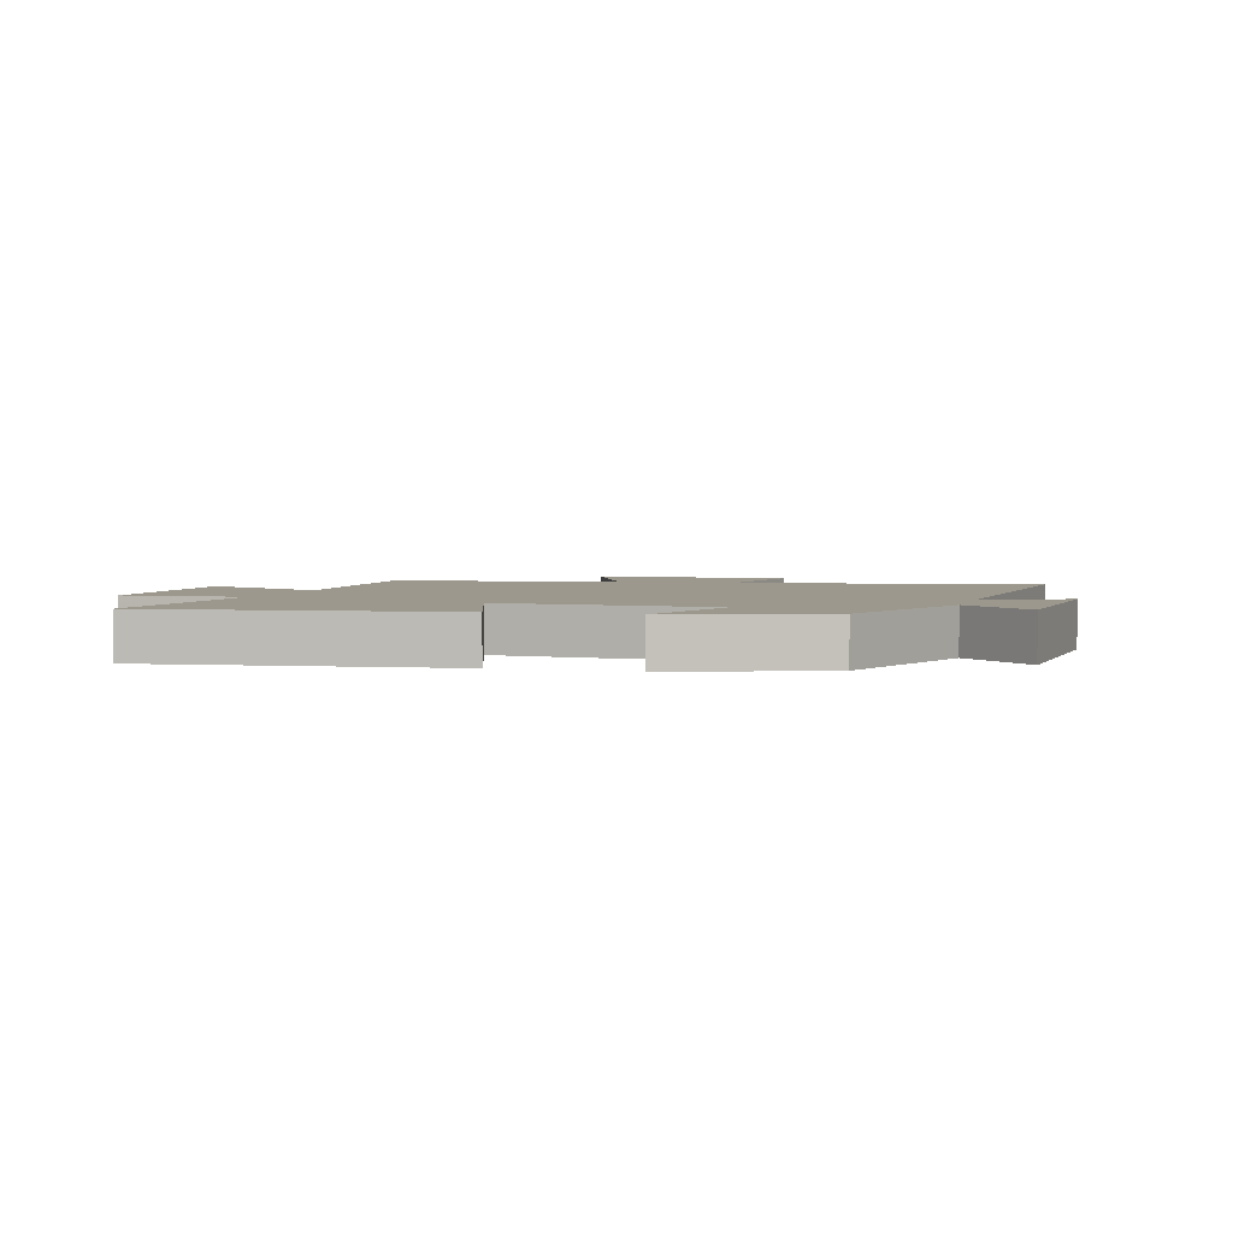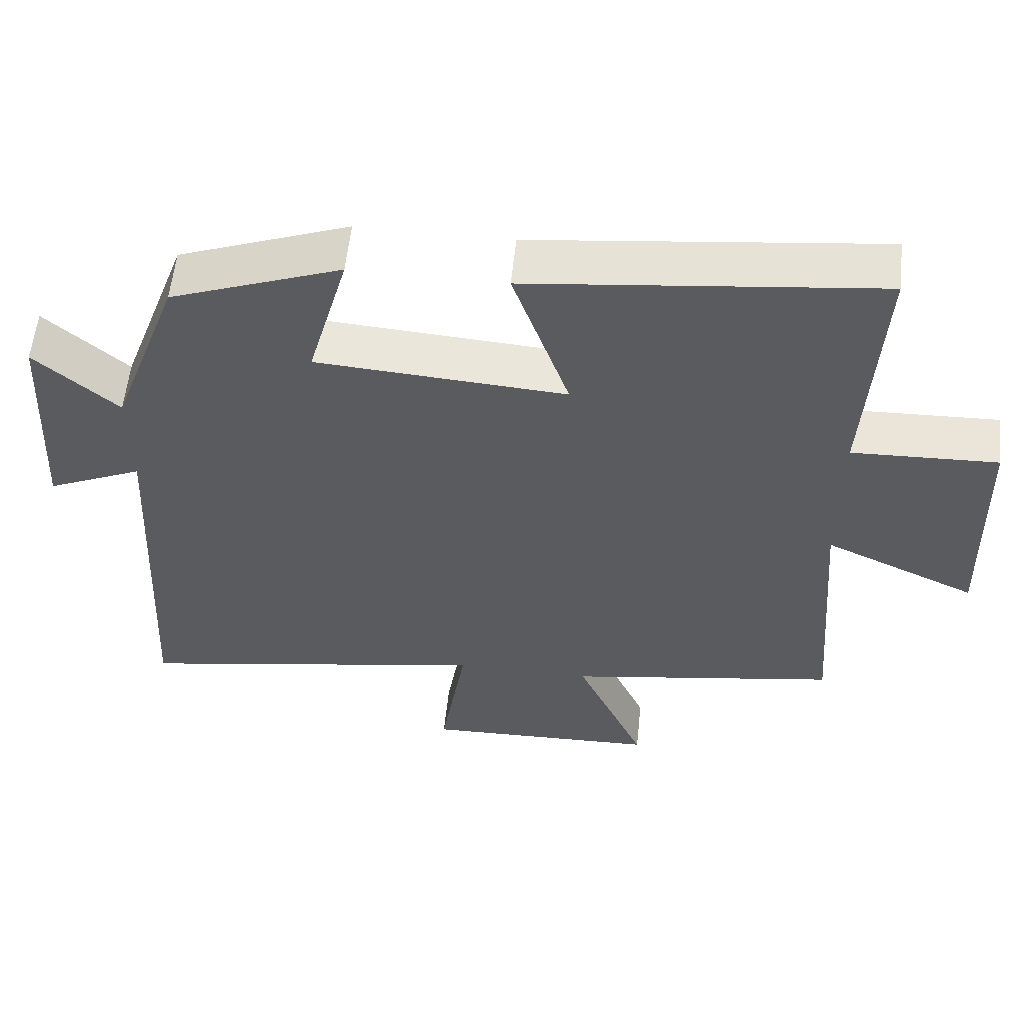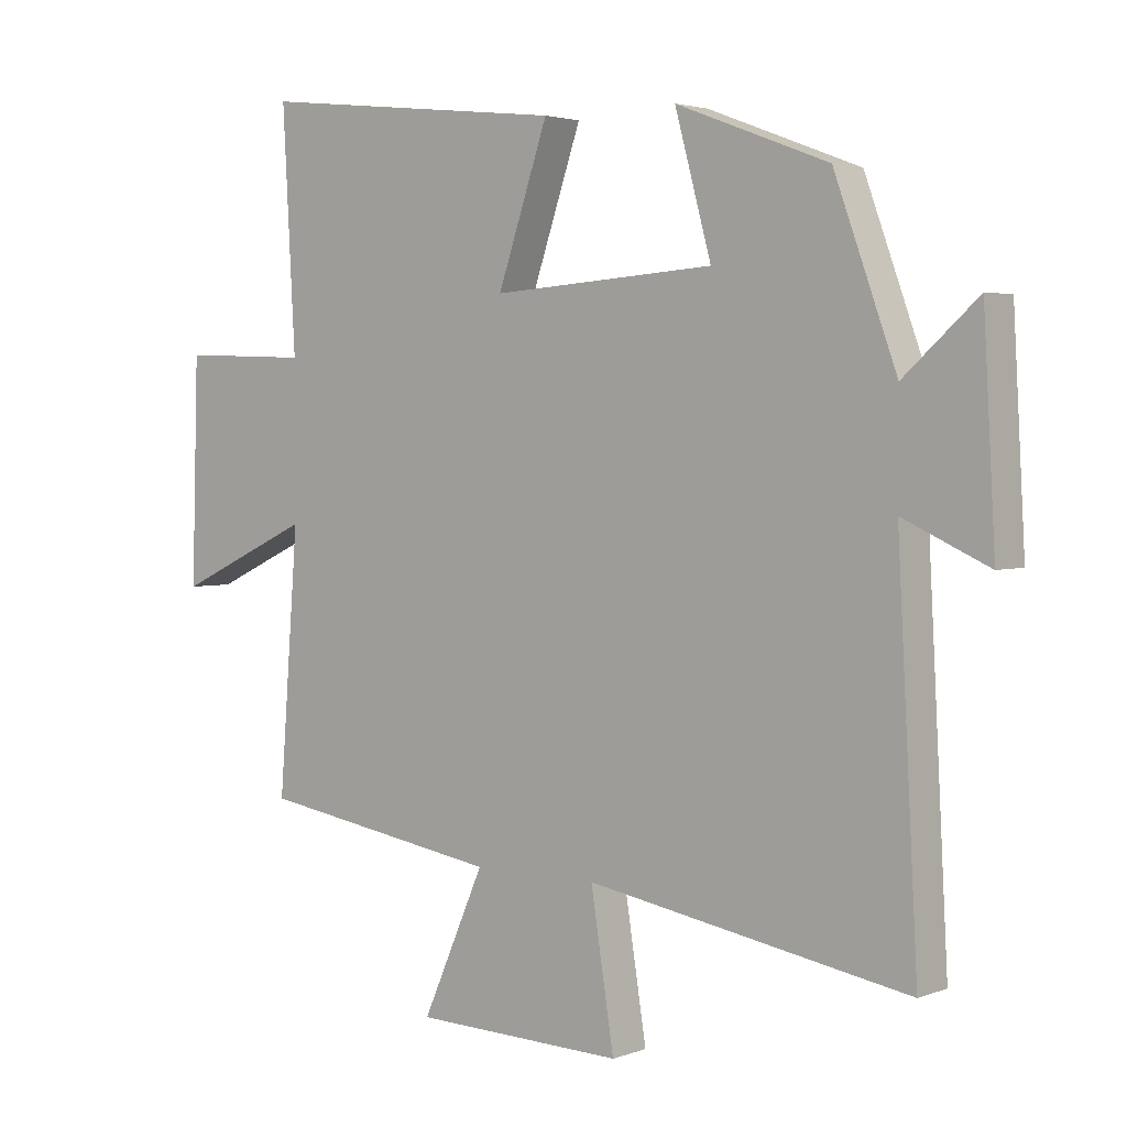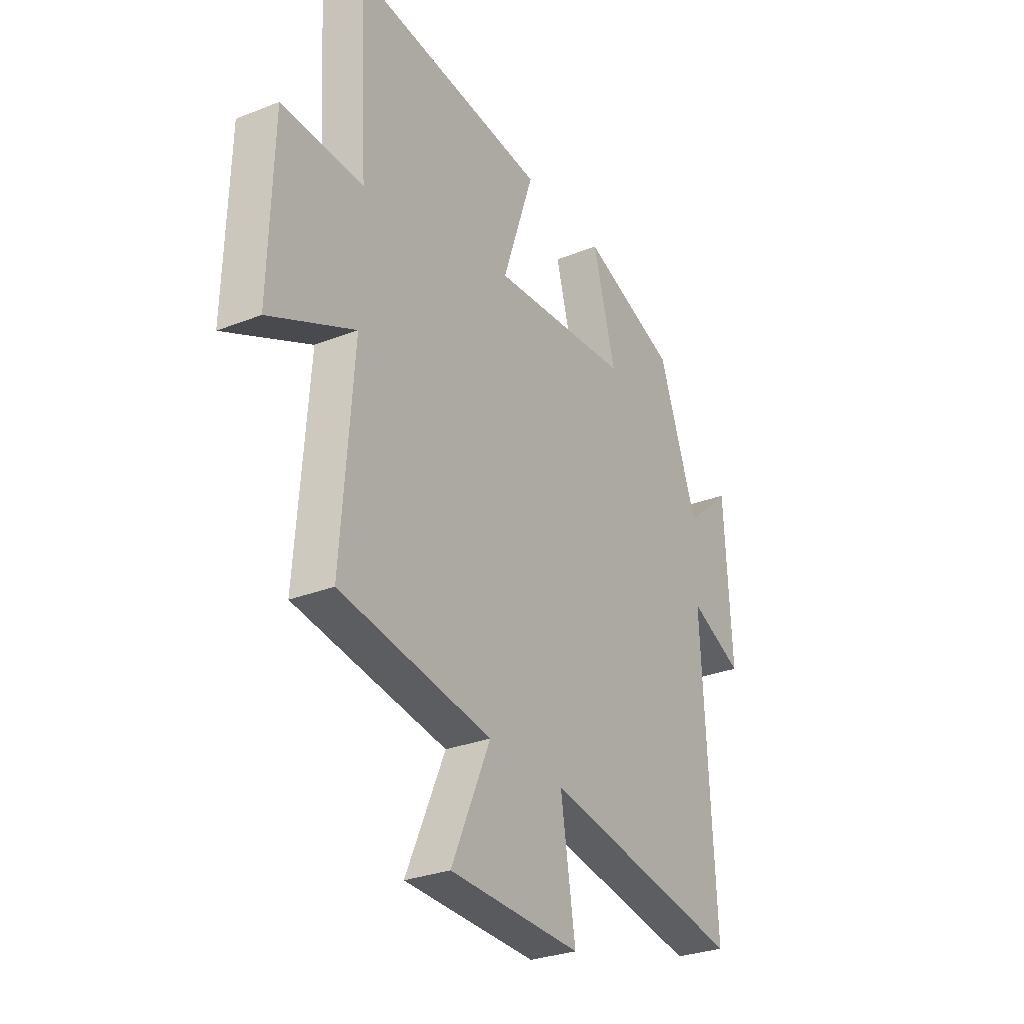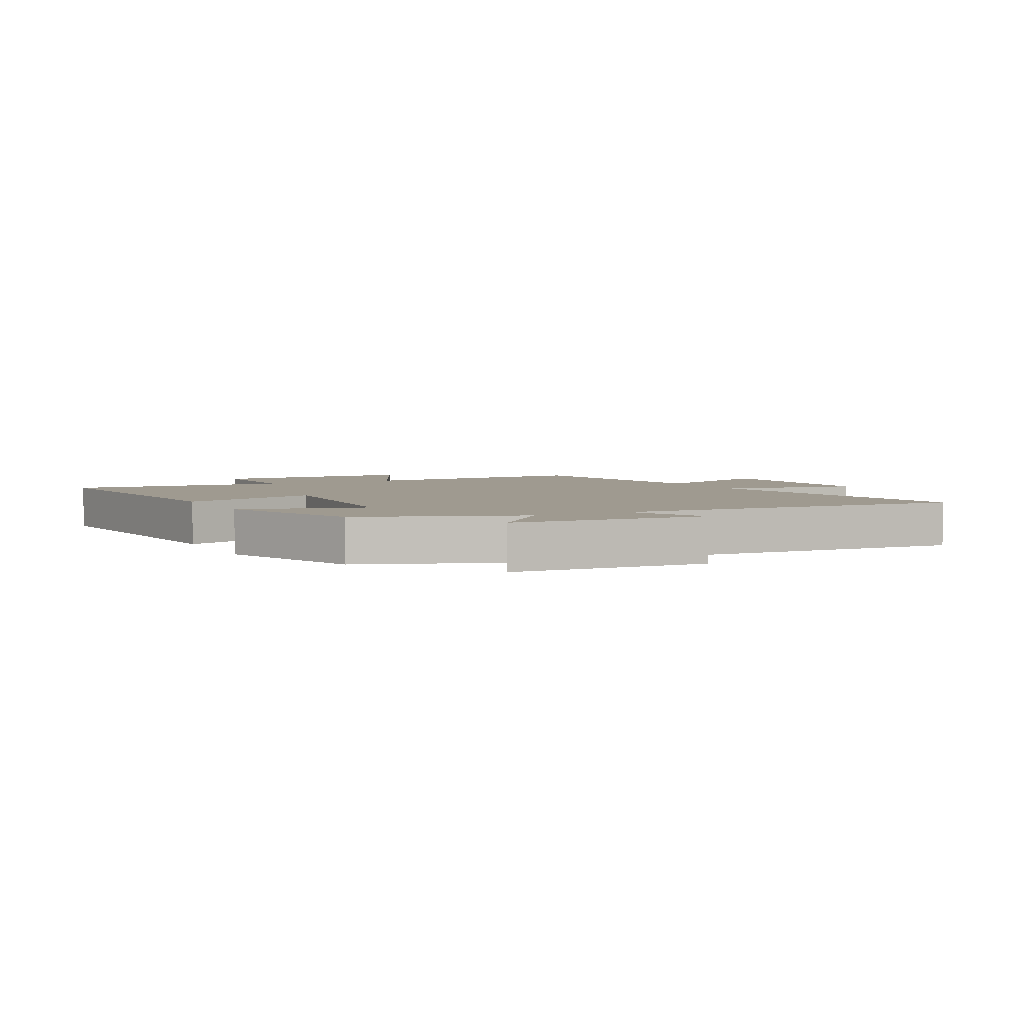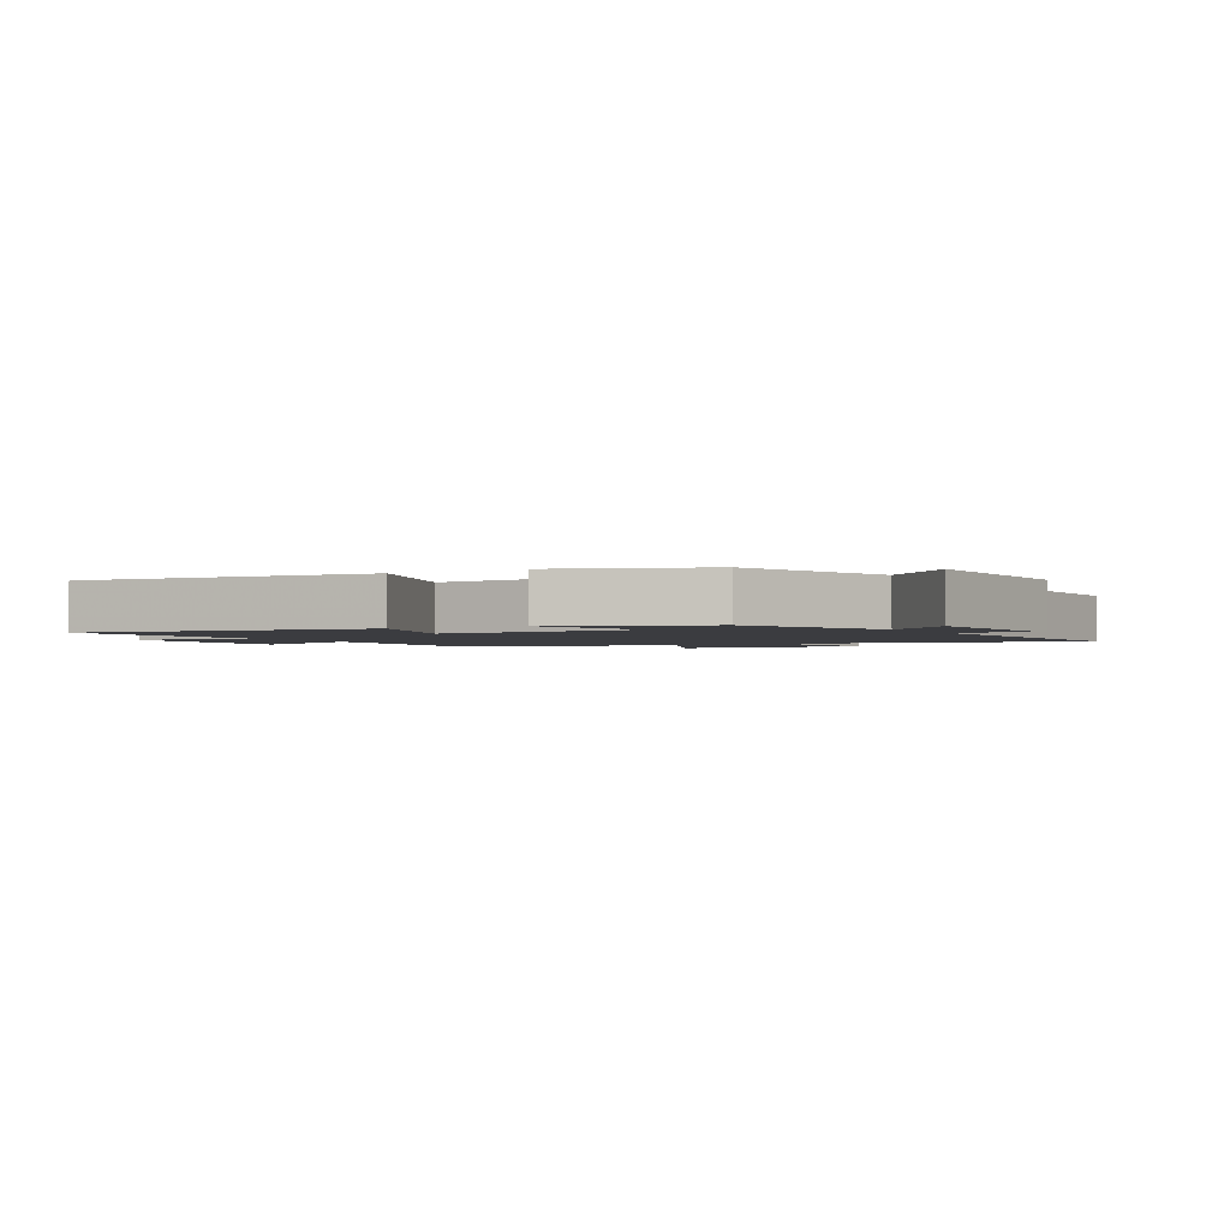
<metadata>
{"format":"obj","ext":"obj","renderer":"f3d","projection":"perspective","resolution":1024,"background":"white","views":[{"elev":3.0,"azim":16.3,"up":"+Y"},{"elev":57.5,"azim":-174.0,"up":"+Z"},{"elev":2.9,"azim":38.8,"up":"+Z"},{"elev":-29.2,"azim":-59.6,"up":"+Z"},{"elev":3.9,"azim":63.2,"up":"+Y"},{"elev":-2.0,"azim":29.3,"up":"+Y"}]}
</metadata>
<code>
v 0.404 0.07 0.411
v 0.5 0.07 0.148
v 0.614 0.07 0.25
v 0.632 0.07 -0.072
v 0.5 0.07 -0.012
v 0.531 0.07 -0.587
v 0.036 0.07 -0.5
v 0.072 0.07 -0.728
v -0.252 0.07 -0.718
v -0.156 0.07 -0.5
v -0.53 0.07 -0.439
v -0.5 0.07 -0.044
v -0.71 0.07 -0.141
v -0.7 0.07 0.199
v -0.5 0.07 0.192
v -0.52 0.07 0.554
v -0.041 0.07 0.5
v -0.119 0.07 0.271
v 0.225 0.07 0.295
v 0.169 0.07 0.5
v 0.404 0 0.411
v 0.5 0 0.148
v 0.614 0 0.25
v 0.632 0 -0.072
v 0.5 0 -0.012
v 0.531 0 -0.587
v 0.036 0 -0.5
v 0.072 0 -0.728
v -0.252 0 -0.718
v -0.156 0 -0.5
v -0.53 0 -0.439
v -0.5 0 -0.044
v -0.71 0 -0.141
v -0.7 0 0.199
v -0.5 0 0.192
v -0.52 0 0.554
v -0.041 0 0.5
v -0.119 0 0.271
v 0.225 0 0.295
v 0.169 0 0.5
f 19 20 1 2
f 18 19 2
f 15 16 17 18
f 15 18 2
f 12 13 14 15
f 12 15 2
f 10 11 12 2
f 7 8 9 10
f 7 10 2 3
f 5 6 7
f 5 7 3
f 3 4 5
f 22 21 40 39
f 22 39 38
f 38 37 36 35
f 22 38 35
f 35 34 33 32
f 22 35 32
f 22 32 31 30
f 30 29 28 27
f 23 22 30 27
f 27 26 25
f 23 27 25
f 25 24 23
f 1 21 22 2
f 2 22 23 3
f 3 23 24 4
f 4 24 25 5
f 5 25 26 6
f 6 26 27 7
f 7 27 28 8
f 8 28 29 9
f 9 29 30 10
f 10 30 31 11
f 11 31 32 12
f 12 32 33 13
f 13 33 34 14
f 14 34 35 15
f 15 35 36 16
f 16 36 37 17
f 17 37 38 18
f 18 38 39 19
f 19 39 40 20
f 20 40 21 1

</code>
